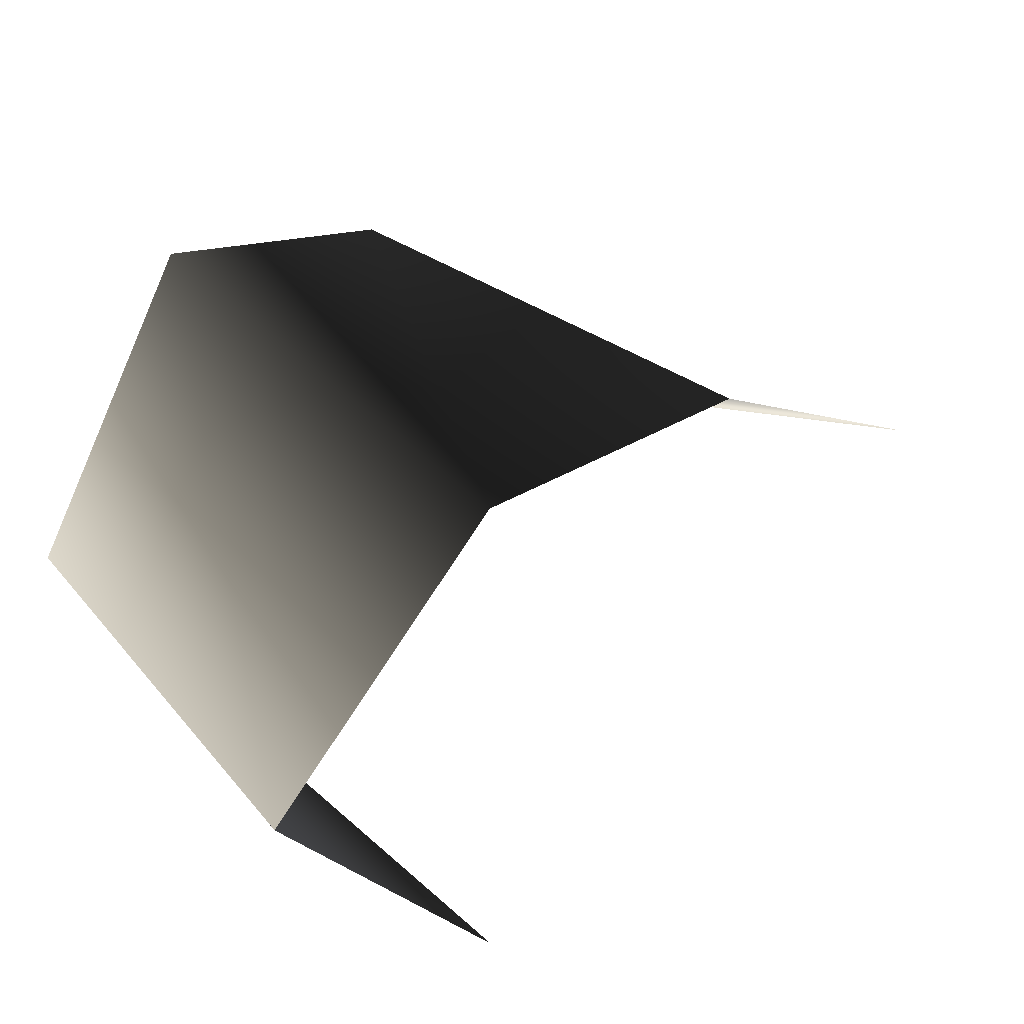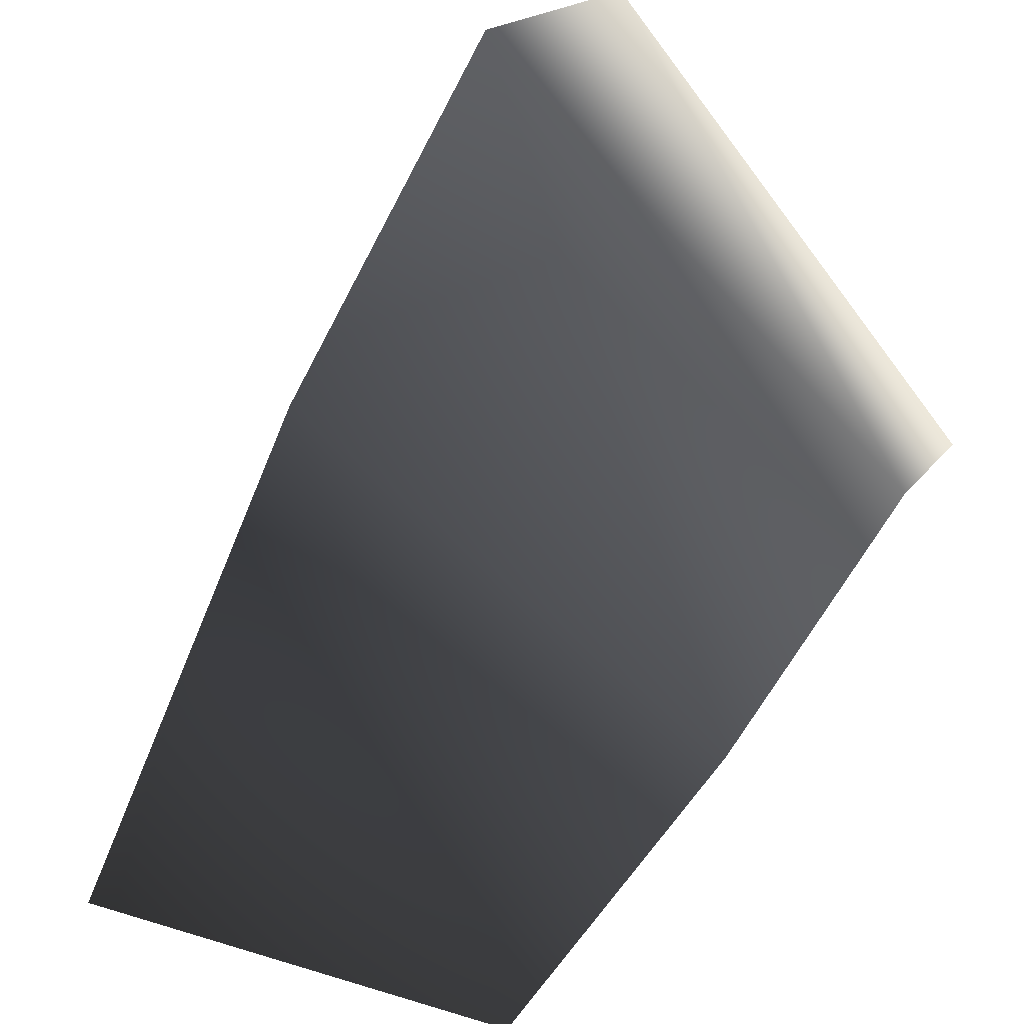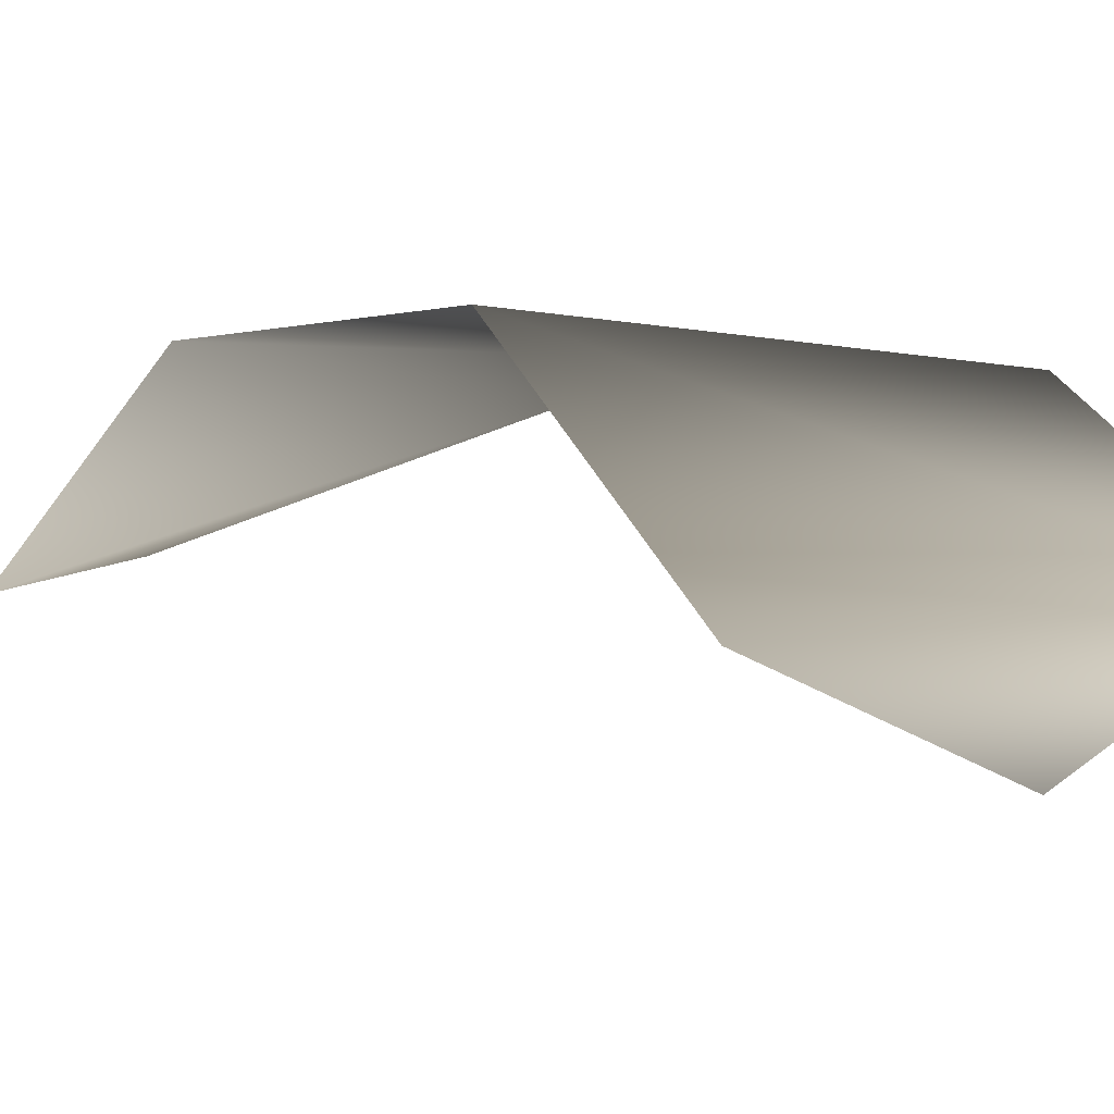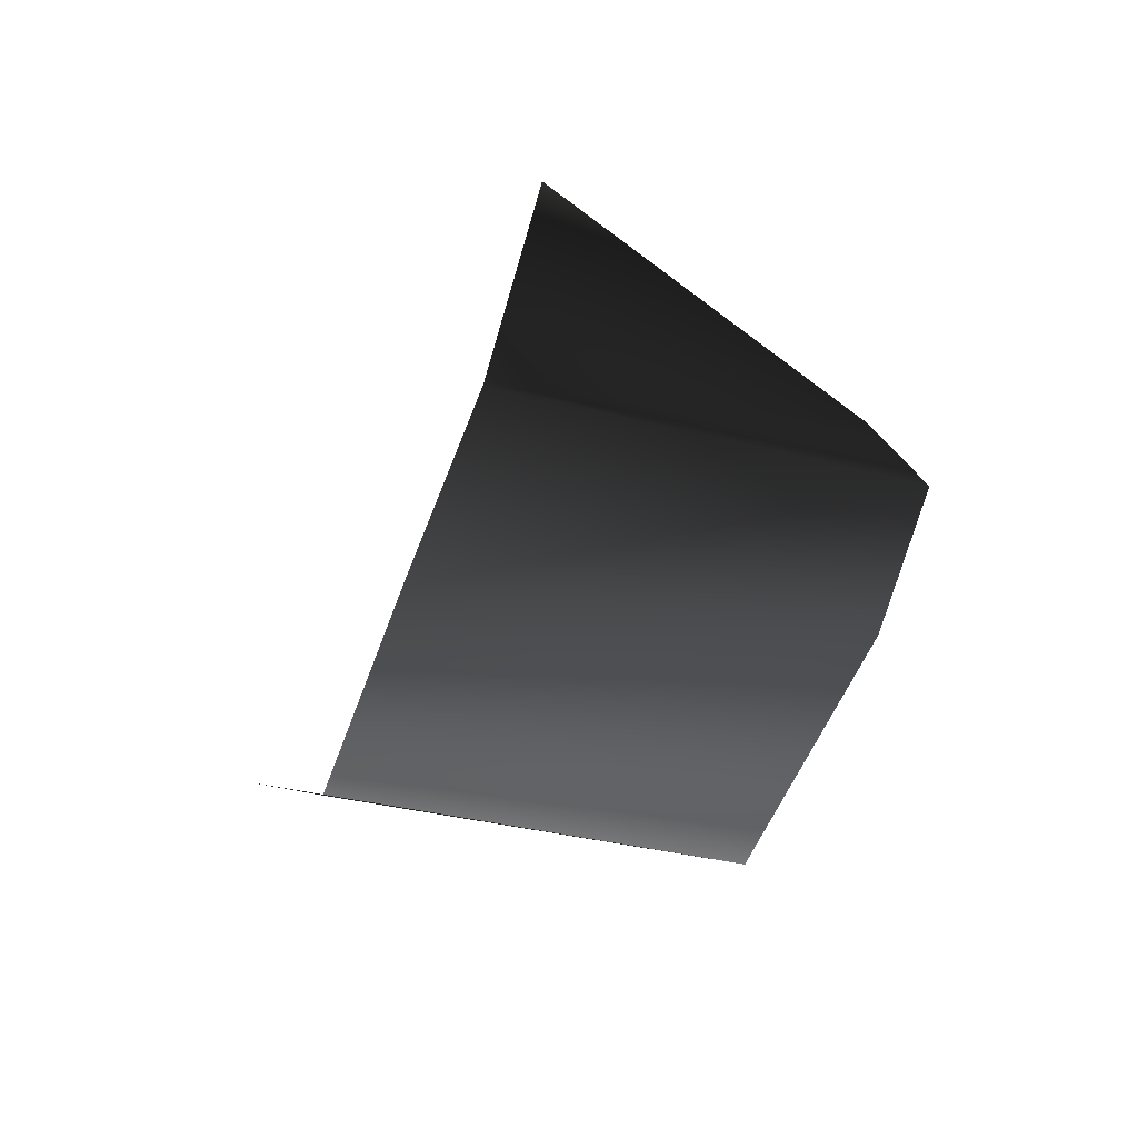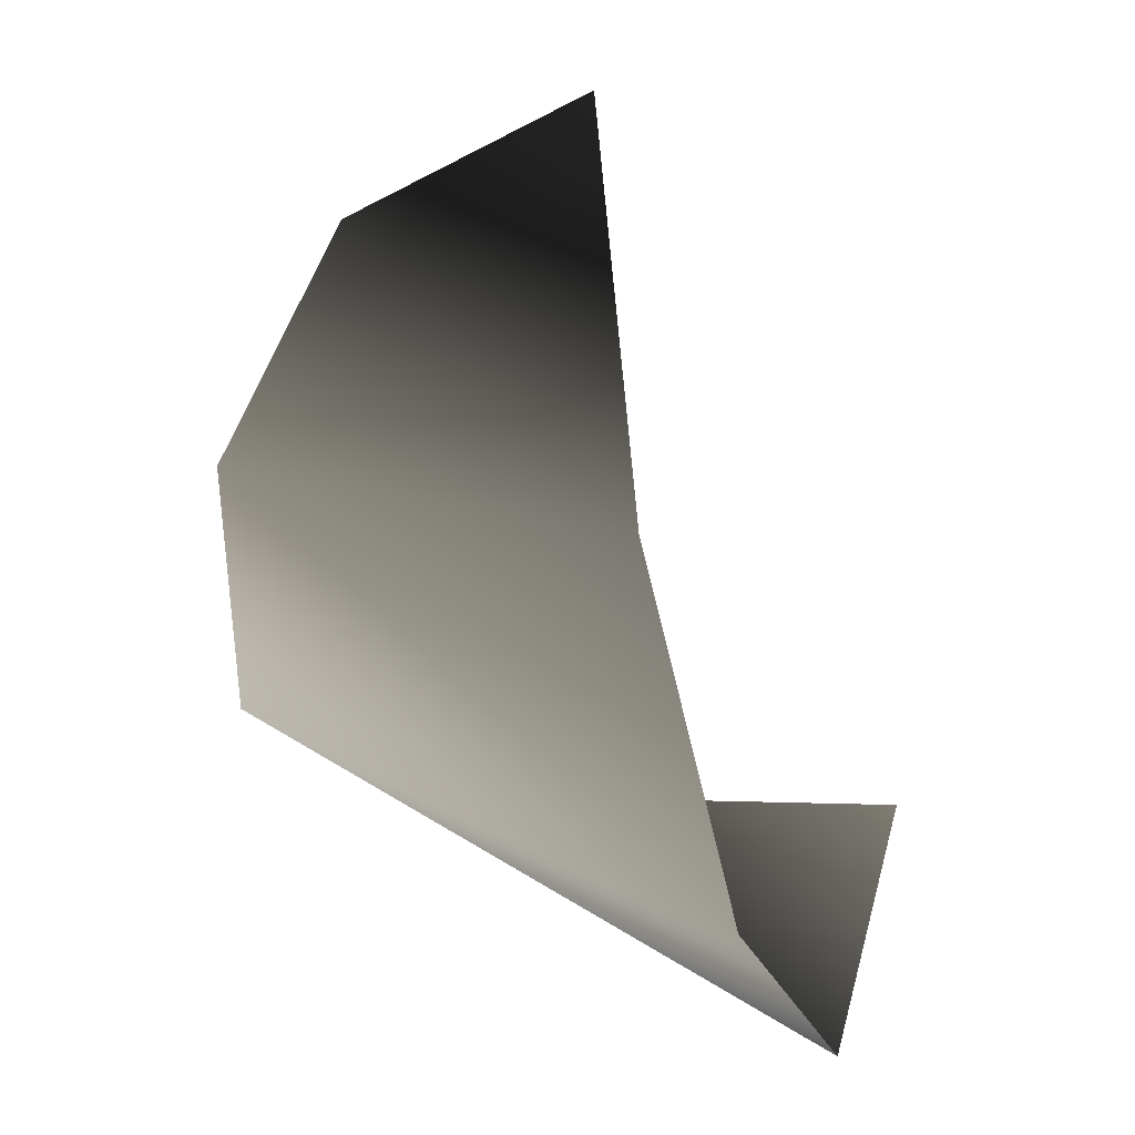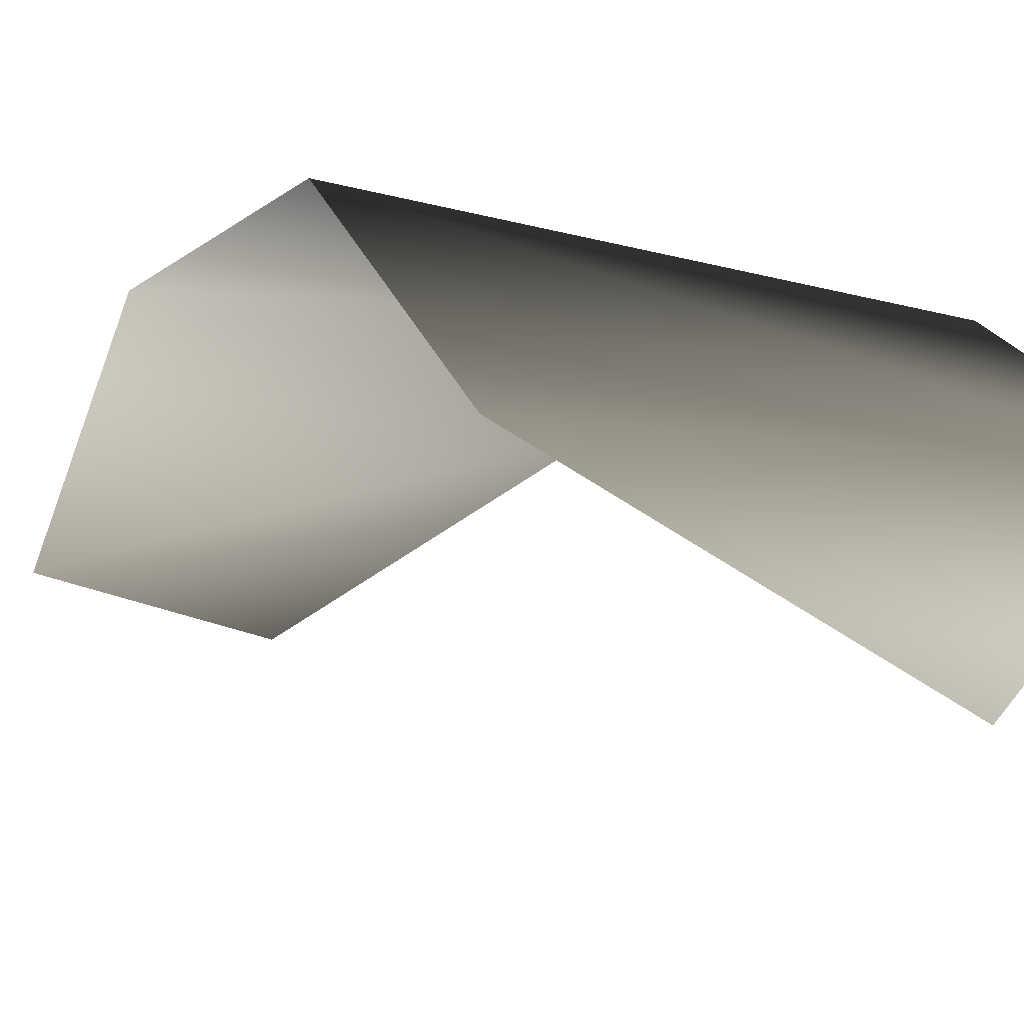
<metadata>
{"format":"obj","ext":"obj","renderer":"f3d","projection":"perspective","resolution":1024,"background":"white","views":[{"elev":19.8,"azim":49.3,"up":"+Z"},{"elev":63.7,"azim":-136.3,"up":"+Z"},{"elev":4.9,"azim":-50.8,"up":"+Z"},{"elev":43.2,"azim":-154.0,"up":"+Y"},{"elev":19.4,"azim":33.4,"up":"+Y"},{"elev":-14.1,"azim":-31.4,"up":"+Z"}]}
</metadata>
<code>
v 47 10 13
v 36 39 2
v 12 27 2
v 11 10 17
v 47 10 13
v 12 27 2
v 57 -18 15
v 47 10 13
v 11 10 17
v 14 -9 19
v 57 -18 15
v 11 10 17
v 59 -34 2
v 57 -18 15
v 14 -9 19
v 18 -22 2
v 59 -34 2
v 14 -9 19
v 57 -18 -11
v 59 -34 2
v 18 -22 2
f 1 2 3
f 4 5 6
f 7 8 9
f 10 11 12
f 13 14 15
f 16 17 18
f 19 20 21

</code>
